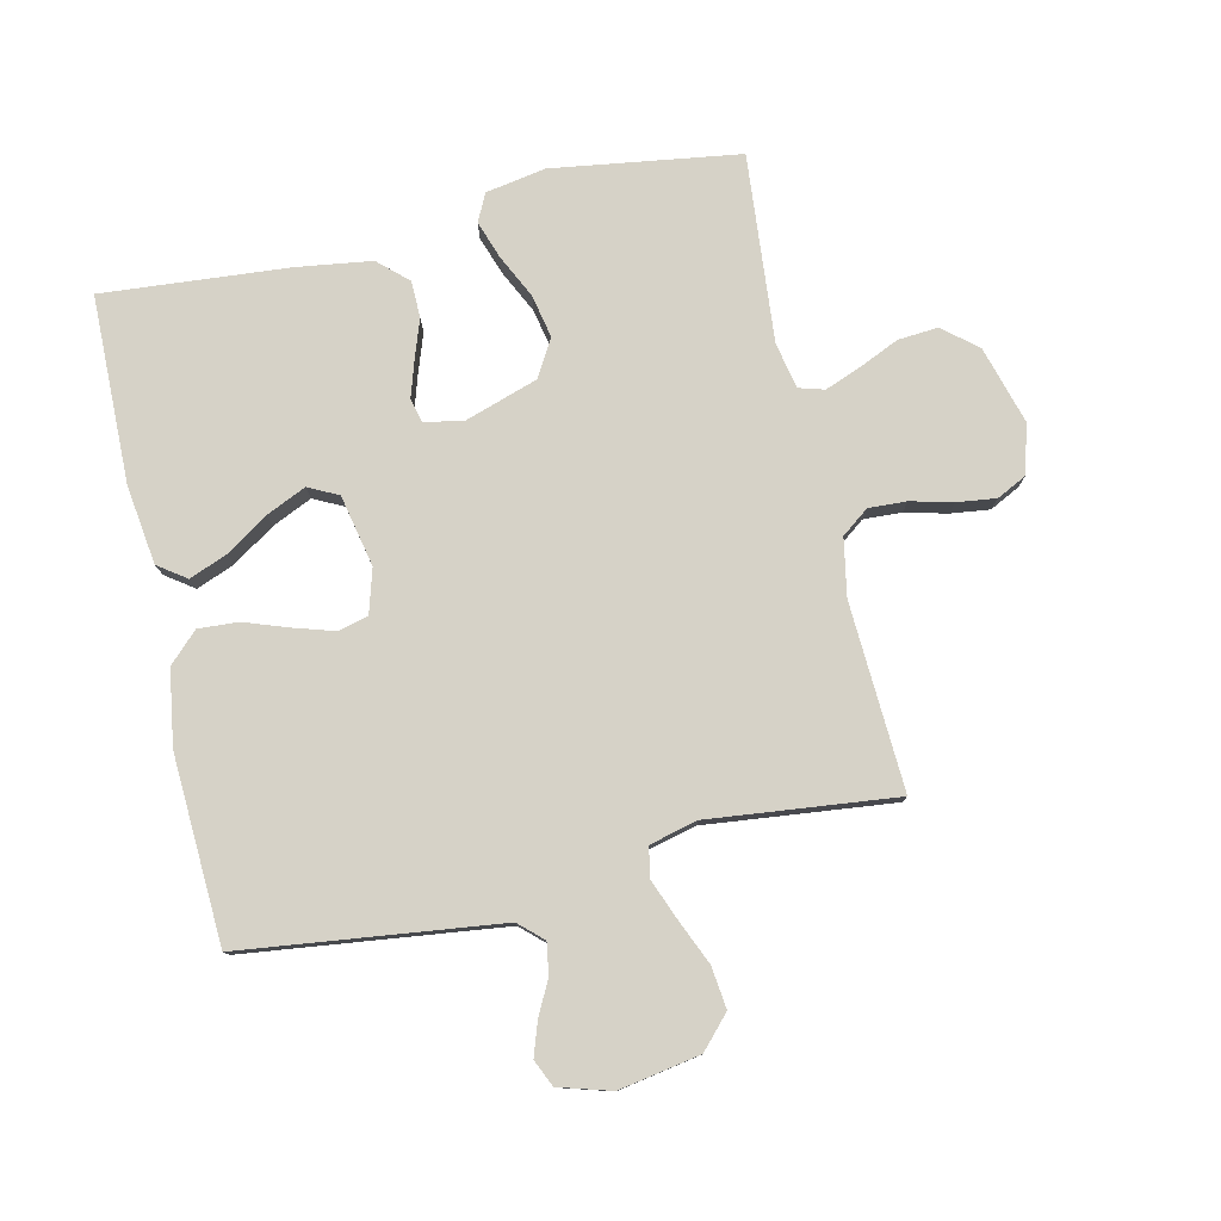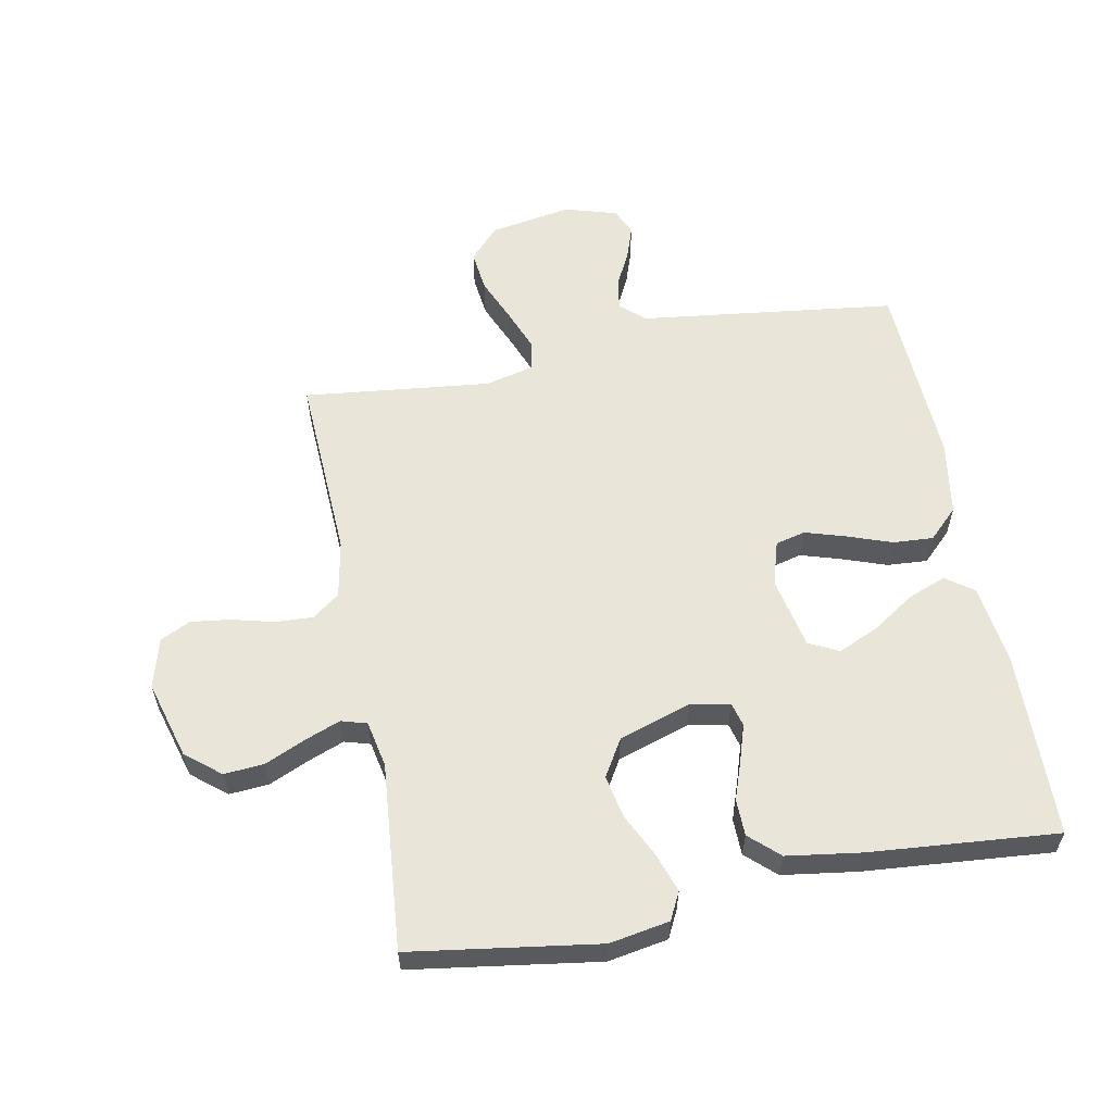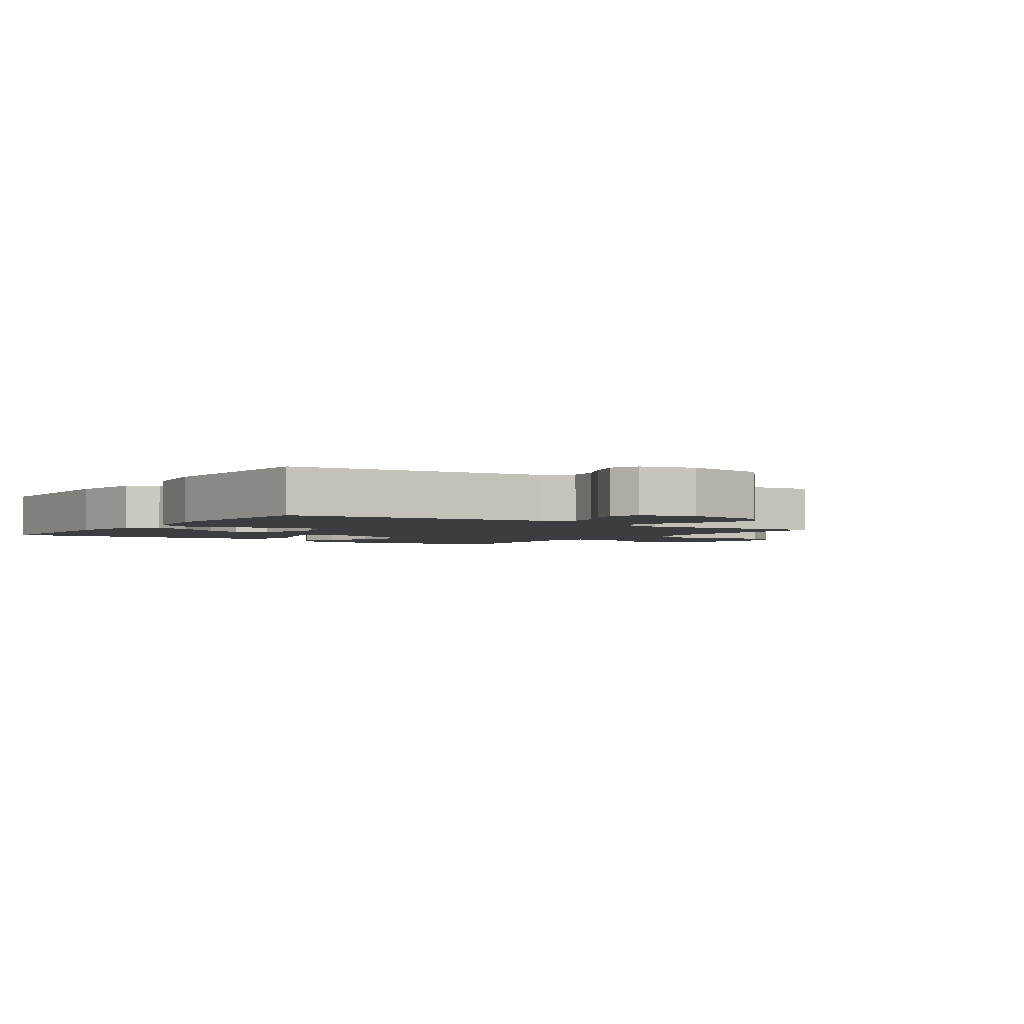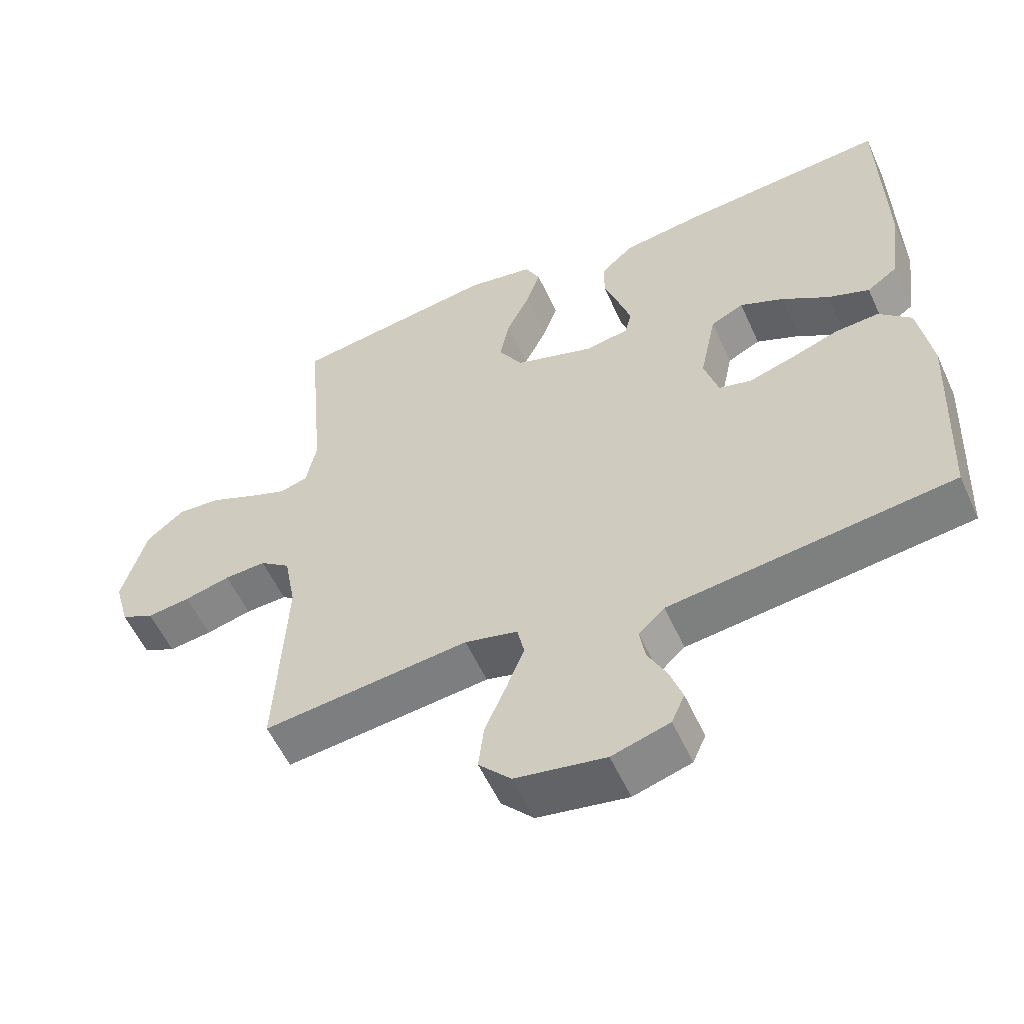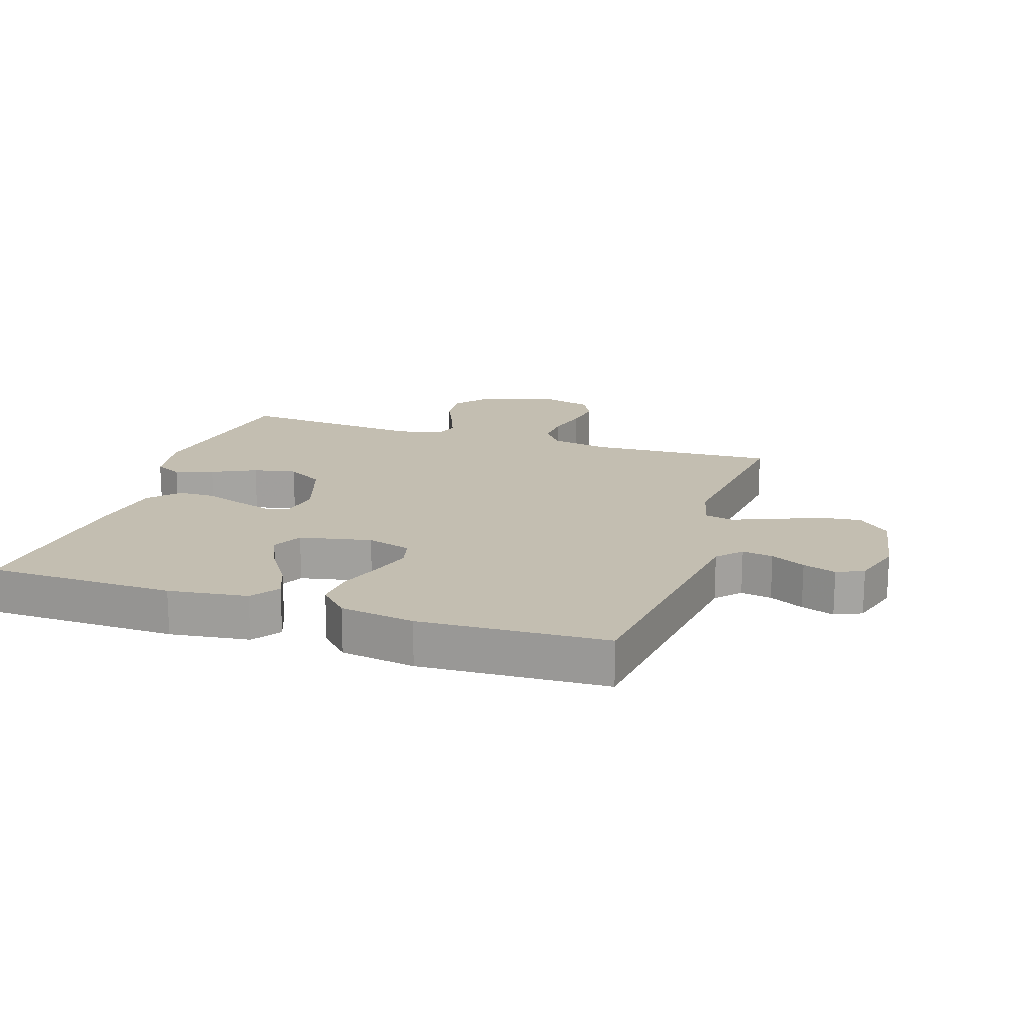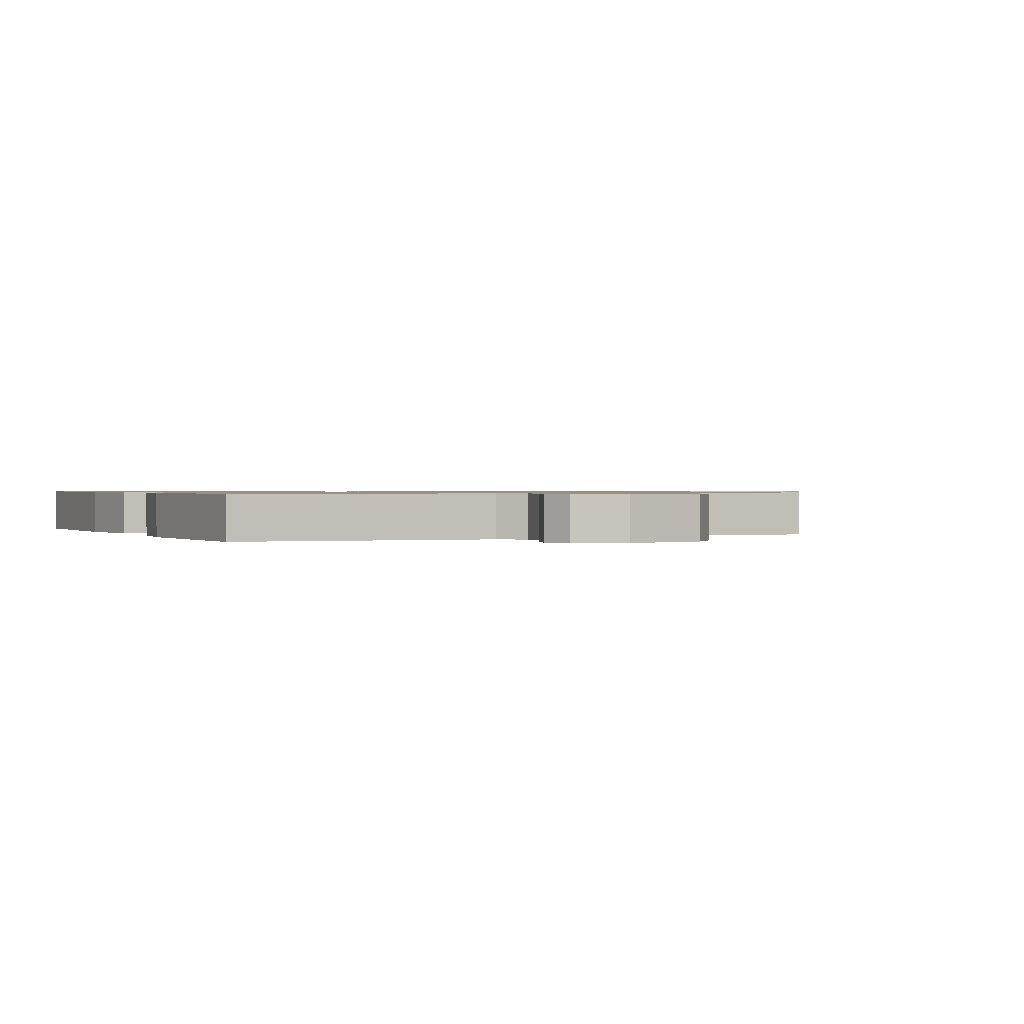
<metadata>
{"format":"obj","ext":"obj","renderer":"f3d","projection":"perspective","resolution":1024,"background":"white","views":[{"elev":78.6,"azim":167.2,"up":"+Y"},{"elev":58.6,"azim":-10.8,"up":"+Y"},{"elev":-2.6,"azim":145.3,"up":"+Y"},{"elev":-56.3,"azim":24.3,"up":"+Z"},{"elev":17.2,"azim":108.2,"up":"+Y"},{"elev":0.8,"azim":153.7,"up":"+Y"}]}
</metadata>
<code>
v 0.5 0.07 -0.5
v 0.2 0.07 -0.537
v 0.087 0.07 -0.551
v 0.049 0.07 -0.586
v 0.057 0.07 -0.636
v 0.085 0.07 -0.691
v 0.103 0.07 -0.744
v 0.084 0.07 -0.787
v 0 0.07 -0.812
v -0.131 0.07 -0.789
v -0.178 0.07 -0.738
v -0.17 0.07 -0.671
v -0.139 0.07 -0.599
v -0.113 0.07 -0.533
v -0.123 0.07 -0.486
v -0.2 0.07 -0.467
v -0.5 0.07 -0.5
v -0.485 0.07 -0.2
v -0.502 0.07 -0.108
v -0.546 0.07 -0.075
v -0.607 0.07 -0.078
v -0.674 0.07 -0.095
v -0.737 0.07 -0.103
v -0.785 0.07 -0.079
v -0.807 0.07 0
v -0.771 0.07 0.125
v -0.716 0.07 0.17
v -0.652 0.07 0.165
v -0.587 0.07 0.136
v -0.53 0.07 0.114
v -0.489 0.07 0.126
v -0.474 0.07 0.2
v -0.5 0.07 0.5
v -0.2 0.07 0.544
v -0.104 0.07 0.527
v -0.082 0.07 0.483
v -0.103 0.07 0.422
v -0.137 0.07 0.352
v -0.151 0.07 0.283
v -0.116 0.07 0.224
v 0 0.07 0.186
v 0.063 0.07 0.197
v 0.073 0.07 0.236
v 0.055 0.07 0.293
v 0.033 0.07 0.356
v 0.034 0.07 0.415
v 0.081 0.07 0.458
v 0.2 0.07 0.475
v 0.5 0.07 0.5
v 0.506 0.07 0.2
v 0.489 0.07 0.073
v 0.444 0.07 0.041
v 0.383 0.07 0.065
v 0.315 0.07 0.11
v 0.251 0.07 0.139
v 0.203 0.07 0.115
v 0.179 0.07 0
v 0.2 0.07 -0.071
v 0.248 0.07 -0.083
v 0.313 0.07 -0.063
v 0.384 0.07 -0.038
v 0.448 0.07 -0.034
v 0.495 0.07 -0.08
v 0.514 0.07 -0.2
v 0.5 0 -0.5
v 0.2 0 -0.537
v 0.087 0 -0.551
v 0.049 0 -0.586
v 0.057 0 -0.636
v 0.085 0 -0.691
v 0.103 0 -0.744
v 0.084 0 -0.787
v 0 0 -0.812
v -0.131 0 -0.789
v -0.178 0 -0.738
v -0.17 0 -0.671
v -0.139 0 -0.599
v -0.113 0 -0.533
v -0.123 0 -0.486
v -0.2 0 -0.467
v -0.5 0 -0.5
v -0.485 0 -0.2
v -0.502 0 -0.108
v -0.546 0 -0.075
v -0.607 0 -0.078
v -0.674 0 -0.095
v -0.737 0 -0.103
v -0.785 0 -0.079
v -0.807 0 0
v -0.771 0 0.125
v -0.716 0 0.17
v -0.652 0 0.165
v -0.587 0 0.136
v -0.53 0 0.114
v -0.489 0 0.126
v -0.474 0 0.2
v -0.5 0 0.5
v -0.2 0 0.544
v -0.104 0 0.527
v -0.082 0 0.483
v -0.103 0 0.422
v -0.137 0 0.352
v -0.151 0 0.283
v -0.116 0 0.224
v 0 0 0.186
v 0.063 0 0.197
v 0.073 0 0.236
v 0.055 0 0.293
v 0.033 0 0.356
v 0.034 0 0.415
v 0.081 0 0.458
v 0.2 0 0.475
v 0.5 0 0.5
v 0.506 0 0.2
v 0.489 0 0.073
v 0.444 0 0.041
v 0.383 0 0.065
v 0.315 0 0.11
v 0.251 0 0.139
v 0.203 0 0.115
v 0.179 0 0
v 0.2 0 -0.071
v 0.248 0 -0.083
v 0.313 0 -0.063
v 0.384 0 -0.038
v 0.448 0 -0.034
v 0.495 0 -0.08
v 0.514 0 -0.2
f 63 64 1 2
f 60 61 62 63
f 59 60 63 2
f 58 59 2 3
f 57 58 3 4
f 56 57 4
f 51 52 53 54
f 51 54 55
f 50 51 55
f 49 50 55
f 48 49 55 56
f 44 45 46 47
f 43 44 47 48
f 42 43 48 56
f 35 36 37 38
f 35 38 39
f 32 33 34 35
f 31 32 35 39
f 26 27 28 29
f 26 29 30
f 25 26 30
f 24 25 30 31
f 21 22 23 24
f 20 21 24 31
f 16 17 18
f 15 16 18 19
f 10 11 12 13
f 10 13 14
f 9 10 14
f 8 9 14 15
f 5 6 7 8
f 41 42 56 4
f 20 31 39 40
f 19 20 40 41
f 15 19 41 4
f 5 8 15
f 4 5 15
f 66 65 128 127
f 127 126 125 124
f 66 127 124 123
f 67 66 123 122
f 68 67 122 121
f 68 121 120
f 118 117 116 115
f 119 118 115
f 119 115 114
f 119 114 113
f 120 119 113 112
f 111 110 109 108
f 112 111 108 107
f 120 112 107 106
f 102 101 100 99
f 103 102 99
f 99 98 97 96
f 103 99 96 95
f 93 92 91 90
f 94 93 90
f 94 90 89
f 95 94 89 88
f 88 87 86 85
f 95 88 85 84
f 82 81 80
f 83 82 80 79
f 77 76 75 74
f 78 77 74
f 78 74 73
f 79 78 73 72
f 72 71 70 69
f 68 120 106 105
f 104 103 95 84
f 105 104 84 83
f 68 105 83 79
f 79 72 69
f 79 69 68
f 1 65 66 2
f 2 66 67 3
f 3 67 68 4
f 4 68 69 5
f 5 69 70 6
f 6 70 71 7
f 7 71 72 8
f 8 72 73 9
f 9 73 74 10
f 10 74 75 11
f 11 75 76 12
f 12 76 77 13
f 13 77 78 14
f 14 78 79 15
f 15 79 80 16
f 16 80 81 17
f 17 81 82 18
f 18 82 83 19
f 19 83 84 20
f 20 84 85 21
f 21 85 86 22
f 22 86 87 23
f 23 87 88 24
f 24 88 89 25
f 25 89 90 26
f 26 90 91 27
f 27 91 92 28
f 28 92 93 29
f 29 93 94 30
f 30 94 95 31
f 31 95 96 32
f 32 96 97 33
f 33 97 98 34
f 34 98 99 35
f 35 99 100 36
f 36 100 101 37
f 37 101 102 38
f 38 102 103 39
f 39 103 104 40
f 40 104 105 41
f 41 105 106 42
f 42 106 107 43
f 43 107 108 44
f 44 108 109 45
f 45 109 110 46
f 46 110 111 47
f 47 111 112 48
f 48 112 113 49
f 49 113 114 50
f 50 114 115 51
f 51 115 116 52
f 52 116 117 53
f 53 117 118 54
f 54 118 119 55
f 55 119 120 56
f 56 120 121 57
f 57 121 122 58
f 58 122 123 59
f 59 123 124 60
f 60 124 125 61
f 61 125 126 62
f 62 126 127 63
f 63 127 128 64
f 64 128 65 1

</code>
